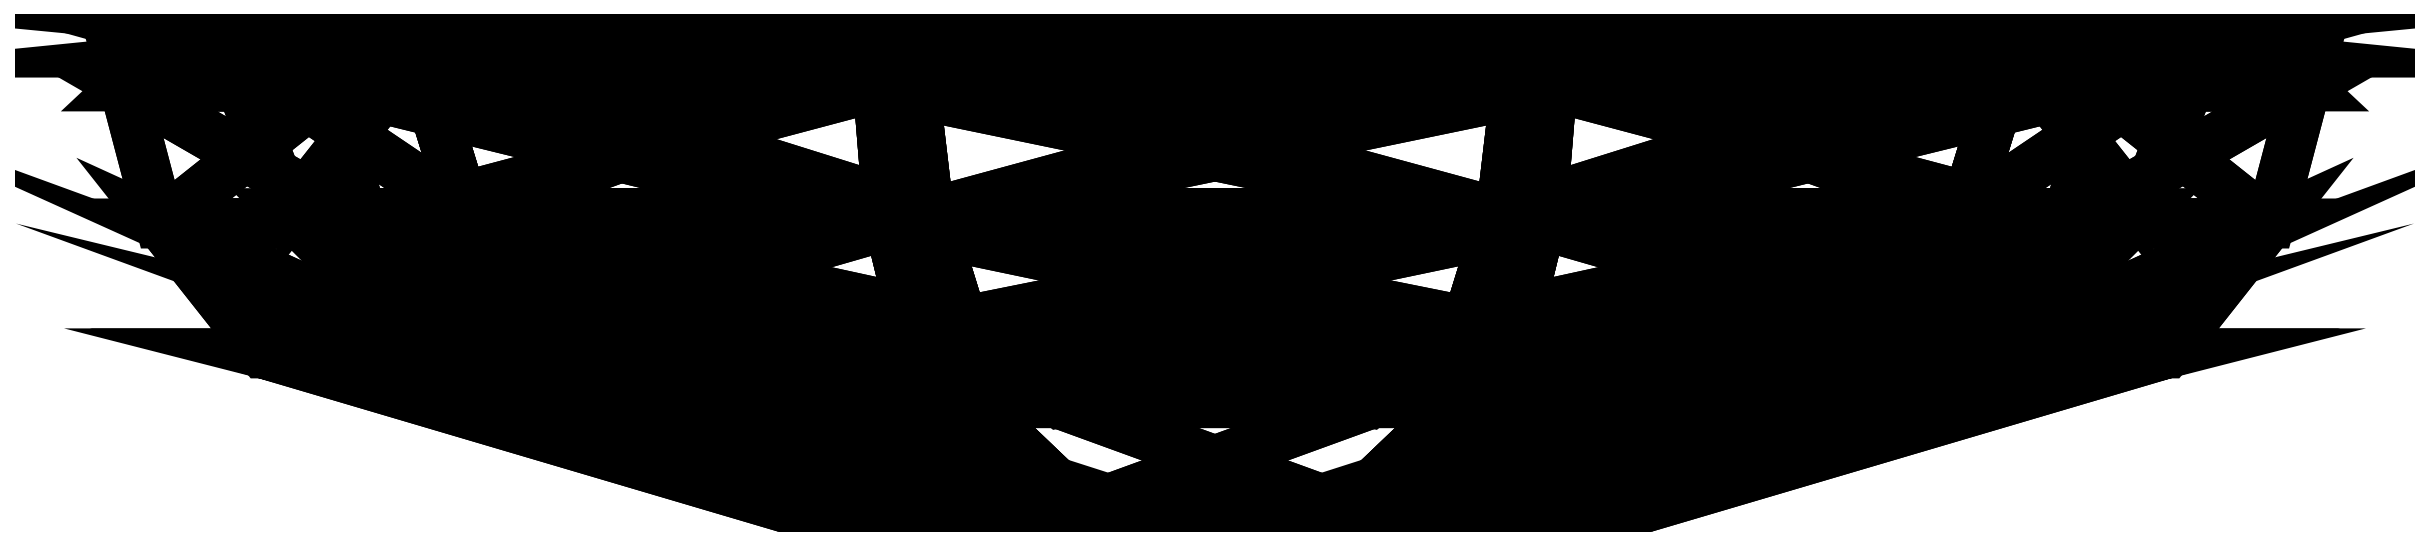
<metadata>
{"format":"dxf","ext":"dxf","renderer":"ezdxf+matplotlib","layout":"modelspace","background":"white","min_lineweight":24,"dpi":150}
</metadata>
<code>
0
SECTION
2
ENTITIES
0
POLYLINE
8
plate01
66
   1
10
0
20
0
30
0
70
   64
71
   99
72
   176
0
VERTEX
8
plate01
10
44.84
20
0
30
0
70
   192
0
VERTEX
8
plate01
10
100
20
16.29
30
0
70
   192
0
VERTEX
8
plate01
10
110.8
20
29.93
30
0
70
   192
0
VERTEX
8
plate01
10
114.6
20
44.33
30
0
70
   192
0
VERTEX
8
plate01
10
109.1
20
49.41
30
0
70
   192
0
VERTEX
8
plate01
10
103.6
20
47.88
30
0
70
   192
0
VERTEX
8
plate01
10
97.17
20
31.01
30
0
70
   192
0
VERTEX
8
plate01
10
85.82
20
19.66
30
0
70
   192
0
VERTEX
8
plate01
10
52.69
20
11.07
30
0
70
   192
0
VERTEX
8
plate01
10
36.28
20
0
30
-26.36
70
   192
0
VERTEX
8
plate01
10
80.9
20
16.29
30
-58.78
70
   192
0
VERTEX
8
plate01
10
89.62
20
29.93
30
-65.11
70
   192
0
VERTEX
8
plate01
10
92.69
20
44.33
30
-67.34
70
   192
0
VERTEX
8
plate01
10
88.29
20
49.41
30
-64.15
70
   192
0
VERTEX
8
plate01
10
83.82
20
47.88
30
-60.9
70
   192
0
VERTEX
8
plate01
10
78.61
20
31.01
30
-57.12
70
   192
0
VERTEX
8
plate01
10
69.43
20
19.66
30
-50.45
70
   192
0
VERTEX
8
plate01
10
42.63
20
11.07
30
-30.97
70
   192
0
VERTEX
8
plate01
10
13.86
20
0
30
-42.65
70
   192
0
VERTEX
8
plate01
10
30.9
20
16.29
30
-95.11
70
   192
0
VERTEX
8
plate01
10
34.23
20
29.93
30
-105.4
70
   192
0
VERTEX
8
plate01
10
35.4
20
44.33
30
-109
70
   192
0
VERTEX
8
plate01
10
33.72
20
49.41
30
-103.8
70
   192
0
VERTEX
8
plate01
10
32.02
20
47.88
30
-98.54
70
   192
0
VERTEX
8
plate01
10
30.03
20
31.01
30
-92.42
70
   192
0
VERTEX
8
plate01
10
26.52
20
19.66
30
-81.62
70
   192
0
VERTEX
8
plate01
10
16.28
20
11.07
30
-50.12
70
   192
0
VERTEX
8
plate01
10
-13.86
20
0
30
-42.65
70
   192
0
VERTEX
8
plate01
10
-30.9
20
16.29
30
-95.11
70
   192
0
VERTEX
8
plate01
10
-34.23
20
29.93
30
-105.4
70
   192
0
VERTEX
8
plate01
10
-35.4
20
44.33
30
-109
70
   192
0
VERTEX
8
plate01
10
-33.72
20
49.41
30
-103.8
70
   192
0
VERTEX
8
plate01
10
-32.02
20
47.88
30
-98.54
70
   192
0
VERTEX
8
plate01
10
-30.03
20
31.01
30
-92.42
70
   192
0
VERTEX
8
plate01
10
-26.52
20
19.66
30
-81.62
70
   192
0
VERTEX
8
plate01
10
-16.28
20
11.07
30
-50.12
70
   192
0
VERTEX
8
plate01
10
-36.28
20
0
30
-26.36
70
   192
0
VERTEX
8
plate01
10
-80.9
20
16.29
30
-58.78
70
   192
0
VERTEX
8
plate01
10
-89.62
20
29.93
30
-65.11
70
   192
0
VERTEX
8
plate01
10
-92.69
20
44.33
30
-67.34
70
   192
0
VERTEX
8
plate01
10
-88.29
20
49.41
30
-64.15
70
   192
0
VERTEX
8
plate01
10
-83.82
20
47.88
30
-60.9
70
   192
0
VERTEX
8
plate01
10
-78.61
20
31.01
30
-57.12
70
   192
0
VERTEX
8
plate01
10
-69.43
20
19.66
30
-50.45
70
   192
0
VERTEX
8
plate01
10
-42.63
20
11.07
30
-30.97
70
   192
0
VERTEX
8
plate01
10
-44.84
20
0
30
-0
70
   192
0
VERTEX
8
plate01
10
-100
20
16.29
30
-0
70
   192
0
VERTEX
8
plate01
10
-110.8
20
29.93
30
-0
70
   192
0
VERTEX
8
plate01
10
-114.6
20
44.33
30
-0
70
   192
0
VERTEX
8
plate01
10
-109.1
20
49.41
30
-0
70
   192
0
VERTEX
8
plate01
10
-103.6
20
47.88
30
-0
70
   192
0
VERTEX
8
plate01
10
-97.17
20
31.01
30
-0
70
   192
0
VERTEX
8
plate01
10
-85.82
20
19.66
30
-0
70
   192
0
VERTEX
8
plate01
10
-52.69
20
11.07
30
-0
70
   192
0
VERTEX
8
plate01
10
-36.28
20
0
30
26.36
70
   192
0
VERTEX
8
plate01
10
-80.9
20
16.29
30
58.78
70
   192
0
VERTEX
8
plate01
10
-89.62
20
29.93
30
65.11
70
   192
0
VERTEX
8
plate01
10
-92.69
20
44.33
30
67.34
70
   192
0
VERTEX
8
plate01
10
-88.29
20
49.41
30
64.15
70
   192
0
VERTEX
8
plate01
10
-83.82
20
47.88
30
60.9
70
   192
0
VERTEX
8
plate01
10
-78.61
20
31.01
30
57.12
70
   192
0
VERTEX
8
plate01
10
-69.43
20
19.66
30
50.45
70
   192
0
VERTEX
8
plate01
10
-42.63
20
11.07
30
30.97
70
   192
0
VERTEX
8
plate01
10
-13.86
20
0
30
42.65
70
   192
0
VERTEX
8
plate01
10
-30.9
20
16.29
30
95.11
70
   192
0
VERTEX
8
plate01
10
-34.23
20
29.93
30
105.4
70
   192
0
VERTEX
8
plate01
10
-35.4
20
44.33
30
109
70
   192
0
VERTEX
8
plate01
10
-33.72
20
49.41
30
103.8
70
   192
0
VERTEX
8
plate01
10
-32.02
20
47.88
30
98.54
70
   192
0
VERTEX
8
plate01
10
-30.03
20
31.01
30
92.42
70
   192
0
VERTEX
8
plate01
10
-26.52
20
19.66
30
81.62
70
   192
0
VERTEX
8
plate01
10
-16.28
20
11.07
30
50.12
70
   192
0
VERTEX
8
plate01
10
13.86
20
0
30
42.65
70
   192
0
VERTEX
8
plate01
10
30.9
20
16.29
30
95.11
70
   192
0
VERTEX
8
plate01
10
34.23
20
29.93
30
105.4
70
   192
0
VERTEX
8
plate01
10
35.4
20
44.33
30
109
70
   192
0
VERTEX
8
plate01
10
33.72
20
49.41
30
103.8
70
   192
0
VERTEX
8
plate01
10
32.02
20
47.88
30
98.54
70
   192
0
VERTEX
8
plate01
10
30.03
20
31.01
30
92.42
70
   192
0
VERTEX
8
plate01
10
26.52
20
19.66
30
81.62
70
   192
0
VERTEX
8
plate01
10
16.28
20
11.07
30
50.12
70
   192
0
VERTEX
8
plate01
10
36.28
20
0
30
26.36
70
   192
0
VERTEX
8
plate01
10
80.9
20
16.29
30
58.78
70
   192
0
VERTEX
8
plate01
10
89.62
20
29.93
30
65.11
70
   192
0
VERTEX
8
plate01
10
92.69
20
44.33
30
67.34
70
   192
0
VERTEX
8
plate01
10
88.29
20
49.41
30
64.15
70
   192
0
VERTEX
8
plate01
10
83.82
20
47.88
30
60.9
70
   192
0
VERTEX
8
plate01
10
78.61
20
31.01
30
57.12
70
   192
0
VERTEX
8
plate01
10
69.43
20
19.66
30
50.45
70
   192
0
VERTEX
8
plate01
10
42.63
20
11.07
30
30.97
70
   192
0
VERTEX
8
plate01
10
0
20
0
30
0
70
   192
0
VERTEX
8
plate01
10
0
20
0
30
0
70
   192
0
VERTEX
8
plate01
10
0
20
0
30
0
70
   192
0
VERTEX
8
plate01
10
0
20
0
30
0
70
   192
0
VERTEX
8
plate01
10
0
20
0
30
0
70
   192
0
VERTEX
8
plate01
10
0
20
0
30
0
70
   192
0
VERTEX
8
plate01
10
0
20
0
30
0
70
   192
0
VERTEX
8
plate01
10
0
20
0
30
0
70
   192
0
VERTEX
8
plate01
10
0
20
0
30
0
70
   192
0
VERTEX
8
plate01
10
0
20
0
30
0
70
   128
71
   1
72
   2
73
   11
0
VERTEX
8
plate01
10
0
20
0
30
0
70
   128
71
   2
72
   3
73
   12
0
VERTEX
8
plate01
10
0
20
0
30
0
70
   128
71
   3
72
   4
73
   13
0
VERTEX
8
plate01
10
0
20
0
30
0
70
   128
71
   4
72
   5
73
   14
0
VERTEX
8
plate01
10
0
20
0
30
0
70
   128
71
   5
72
   6
73
   15
0
VERTEX
8
plate01
10
0
20
0
30
0
70
   128
71
   6
72
   7
73
   16
0
VERTEX
8
plate01
10
0
20
0
30
0
70
   128
71
   7
72
   8
73
   17
0
VERTEX
8
plate01
10
0
20
0
30
0
70
   128
71
   8
72
   9
73
   18
0
VERTEX
8
plate01
10
0
20
0
30
0
70
   128
71
   10
72
   11
73
   20
0
VERTEX
8
plate01
10
0
20
0
30
0
70
   128
71
   11
72
   12
73
   21
0
VERTEX
8
plate01
10
0
20
0
30
0
70
   128
71
   12
72
   13
73
   22
0
VERTEX
8
plate01
10
0
20
0
30
0
70
   128
71
   13
72
   14
73
   23
0
VERTEX
8
plate01
10
0
20
0
30
0
70
   128
71
   14
72
   15
73
   24
0
VERTEX
8
plate01
10
0
20
0
30
0
70
   128
71
   15
72
   16
73
   25
0
VERTEX
8
plate01
10
0
20
0
30
0
70
   128
71
   16
72
   17
73
   26
0
VERTEX
8
plate01
10
0
20
0
30
0
70
   128
71
   17
72
   18
73
   27
0
VERTEX
8
plate01
10
0
20
0
30
0
70
   128
71
   19
72
   20
73
   29
0
VERTEX
8
plate01
10
0
20
0
30
0
70
   128
71
   20
72
   21
73
   30
0
VERTEX
8
plate01
10
0
20
0
30
0
70
   128
71
   21
72
   22
73
   31
0
VERTEX
8
plate01
10
0
20
0
30
0
70
   128
71
   22
72
   23
73
   32
0
VERTEX
8
plate01
10
0
20
0
30
0
70
   128
71
   23
72
   24
73
   33
0
VERTEX
8
plate01
10
0
20
0
30
0
70
   128
71
   24
72
   25
73
   34
0
VERTEX
8
plate01
10
0
20
0
30
0
70
   128
71
   25
72
   26
73
   35
0
VERTEX
8
plate01
10
0
20
0
30
0
70
   128
71
   26
72
   27
73
   36
0
VERTEX
8
plate01
10
0
20
0
30
0
70
   128
71
   28
72
   29
73
   38
0
VERTEX
8
plate01
10
0
20
0
30
0
70
   128
71
   29
72
   30
73
   39
0
VERTEX
8
plate01
10
0
20
0
30
0
70
   128
71
   30
72
   31
73
   40
0
VERTEX
8
plate01
10
0
20
0
30
0
70
   128
71
   31
72
   32
73
   41
0
VERTEX
8
plate01
10
0
20
0
30
0
70
   128
71
   32
72
   33
73
   42
0
VERTEX
8
plate01
10
0
20
0
30
0
70
   128
71
   33
72
   34
73
   43
0
VERTEX
8
plate01
10
0
20
0
30
0
70
   128
71
   34
72
   35
73
   44
0
VERTEX
8
plate01
10
0
20
0
30
0
70
   128
71
   35
72
   36
73
   45
0
VERTEX
8
plate01
10
0
20
0
30
0
70
   128
71
   37
72
   38
73
   47
0
VERTEX
8
plate01
10
0
20
0
30
0
70
   128
71
   38
72
   39
73
   48
0
VERTEX
8
plate01
10
0
20
0
30
0
70
   128
71
   39
72
   40
73
   49
0
VERTEX
8
plate01
10
0
20
0
30
0
70
   128
71
   40
72
   41
73
   50
0
VERTEX
8
plate01
10
0
20
0
30
0
70
   128
71
   41
72
   42
73
   51
0
VERTEX
8
plate01
10
0
20
0
30
0
70
   128
71
   42
72
   43
73
   52
0
VERTEX
8
plate01
10
0
20
0
30
0
70
   128
71
   43
72
   44
73
   53
0
VERTEX
8
plate01
10
0
20
0
30
0
70
   128
71
   44
72
   45
73
   54
0
VERTEX
8
plate01
10
0
20
0
30
0
70
   128
71
   46
72
   47
73
   56
0
VERTEX
8
plate01
10
0
20
0
30
0
70
   128
71
   47
72
   48
73
   57
0
VERTEX
8
plate01
10
0
20
0
30
0
70
   128
71
   48
72
   49
73
   58
0
VERTEX
8
plate01
10
0
20
0
30
0
70
   128
71
   49
72
   50
73
   59
0
VERTEX
8
plate01
10
0
20
0
30
0
70
   128
71
   50
72
   51
73
   60
0
VERTEX
8
plate01
10
0
20
0
30
0
70
   128
71
   51
72
   52
73
   61
0
VERTEX
8
plate01
10
0
20
0
30
0
70
   128
71
   52
72
   53
73
   62
0
VERTEX
8
plate01
10
0
20
0
30
0
70
   128
71
   53
72
   54
73
   63
0
VERTEX
8
plate01
10
0
20
0
30
0
70
   128
71
   55
72
   56
73
   65
0
VERTEX
8
plate01
10
0
20
0
30
0
70
   128
71
   56
72
   57
73
   66
0
VERTEX
8
plate01
10
0
20
0
30
0
70
   128
71
   57
72
   58
73
   67
0
VERTEX
8
plate01
10
0
20
0
30
0
70
   128
71
   58
72
   59
73
   68
0
VERTEX
8
plate01
10
0
20
0
30
0
70
   128
71
   59
72
   60
73
   69
0
VERTEX
8
plate01
10
0
20
0
30
0
70
   128
71
   60
72
   61
73
   70
0
VERTEX
8
plate01
10
0
20
0
30
0
70
   128
71
   61
72
   62
73
   71
0
VERTEX
8
plate01
10
0
20
0
30
0
70
   128
71
   62
72
   63
73
   72
0
VERTEX
8
plate01
10
0
20
0
30
0
70
   128
71
   64
72
   65
73
   74
0
VERTEX
8
plate01
10
0
20
0
30
0
70
   128
71
   65
72
   66
73
   75
0
VERTEX
8
plate01
10
0
20
0
30
0
70
   128
71
   66
72
   67
73
   76
0
VERTEX
8
plate01
10
0
20
0
30
0
70
   128
71
   67
72
   68
73
   77
0
VERTEX
8
plate01
10
0
20
0
30
0
70
   128
71
   68
72
   69
73
   78
0
VERTEX
8
plate01
10
0
20
0
30
0
70
   128
71
   69
72
   70
73
   79
0
VERTEX
8
plate01
10
0
20
0
30
0
70
   128
71
   70
72
   71
73
   80
0
VERTEX
8
plate01
10
0
20
0
30
0
70
   128
71
   71
72
   72
73
   81
0
VERTEX
8
plate01
10
0
20
0
30
0
70
   128
71
   73
72
   74
73
   83
0
VERTEX
8
plate01
10
0
20
0
30
0
70
   128
71
   74
72
   75
73
   84
0
VERTEX
8
plate01
10
0
20
0
30
0
70
   128
71
   75
72
   76
73
   85
0
VERTEX
8
plate01
10
0
20
0
30
0
70
   128
71
   76
72
   77
73
   86
0
VERTEX
8
plate01
10
0
20
0
30
0
70
   128
71
   77
72
   78
73
   87
0
VERTEX
8
plate01
10
0
20
0
30
0
70
   128
71
   78
72
   79
73
   88
0
VERTEX
8
plate01
10
0
20
0
30
0
70
   128
71
   79
72
   80
73
   89
0
VERTEX
8
plate01
10
0
20
0
30
0
70
   128
71
   80
72
   81
73
   90
0
VERTEX
8
plate01
10
0
20
0
30
0
70
   128
71
   82
72
   83
73
   2
0
VERTEX
8
plate01
10
0
20
0
30
0
70
   128
71
   83
72
   84
73
   3
0
VERTEX
8
plate01
10
0
20
0
30
0
70
   128
71
   84
72
   85
73
   4
0
VERTEX
8
plate01
10
0
20
0
30
0
70
   128
71
   85
72
   86
73
   5
0
VERTEX
8
plate01
10
0
20
0
30
0
70
   128
71
   86
72
   87
73
   6
0
VERTEX
8
plate01
10
0
20
0
30
0
70
   128
71
   87
72
   88
73
   7
0
VERTEX
8
plate01
10
0
20
0
30
0
70
   128
71
   88
72
   89
73
   8
0
VERTEX
8
plate01
10
0
20
0
30
0
70
   128
71
   89
72
   90
73
   9
0
VERTEX
8
plate01
10
0
20
0
30
0
70
   128
71
   18
72
   36
73
   27
0
VERTEX
8
plate01
10
0
20
0
30
0
70
   128
71
   18
72
   9
73
   90
0
VERTEX
8
plate01
10
0
20
0
30
0
70
   128
71
   36
72
   18
73
   81
0
VERTEX
8
plate01
10
0
20
0
30
0
70
   128
71
   81
72
   72
73
   63
0
VERTEX
8
plate01
10
0
20
0
30
0
70
   128
71
   63
72
   54
73
   45
0
VERTEX
8
plate01
10
0
20
0
30
0
70
   128
71
   37
72
   1
73
   10
0
VERTEX
8
plate01
10
0
20
0
30
0
70
   128
71
   82
72
   1
73
   37
0
VERTEX
8
plate01
10
0
20
0
30
0
70
   128
71
   19
72
   28
73
   37
0
VERTEX
8
plate01
10
0
20
0
30
0
70
   128
71
   64
72
   37
73
   46
0
VERTEX
8
plate01
10
0
20
0
30
0
70
   128
71
   64
72
   73
73
   82
0
VERTEX
8
plate01
10
0
20
0
30
0
70
   128
71
   1
72
   11
73
   10
0
VERTEX
8
plate01
10
0
20
0
30
0
70
   128
71
   2
72
   12
73
   11
0
VERTEX
8
plate01
10
0
20
0
30
0
70
   128
71
   3
72
   13
73
   12
0
VERTEX
8
plate01
10
0
20
0
30
0
70
   128
71
   4
72
   14
73
   13
0
VERTEX
8
plate01
10
0
20
0
30
0
70
   128
71
   5
72
   15
73
   14
0
VERTEX
8
plate01
10
0
20
0
30
0
70
   128
71
   6
72
   16
73
   15
0
VERTEX
8
plate01
10
0
20
0
30
0
70
   128
71
   7
72
   17
73
   16
0
VERTEX
8
plate01
10
0
20
0
30
0
70
   128
71
   8
72
   18
73
   17
0
VERTEX
8
plate01
10
0
20
0
30
0
70
   128
71
   10
72
   20
73
   19
0
VERTEX
8
plate01
10
0
20
0
30
0
70
   128
71
   11
72
   21
73
   20
0
VERTEX
8
plate01
10
0
20
0
30
0
70
   128
71
   12
72
   22
73
   21
0
VERTEX
8
plate01
10
0
20
0
30
0
70
   128
71
   13
72
   23
73
   22
0
VERTEX
8
plate01
10
0
20
0
30
0
70
   128
71
   14
72
   24
73
   23
0
VERTEX
8
plate01
10
0
20
0
30
0
70
   128
71
   15
72
   25
73
   24
0
VERTEX
8
plate01
10
0
20
0
30
0
70
   128
71
   16
72
   26
73
   25
0
VERTEX
8
plate01
10
0
20
0
30
0
70
   128
71
   17
72
   27
73
   26
0
VERTEX
8
plate01
10
0
20
0
30
0
70
   128
71
   19
72
   29
73
   28
0
VERTEX
8
plate01
10
0
20
0
30
0
70
   128
71
   20
72
   30
73
   29
0
VERTEX
8
plate01
10
0
20
0
30
0
70
   128
71
   21
72
   31
73
   30
0
VERTEX
8
plate01
10
0
20
0
30
0
70
   128
71
   22
72
   32
73
   31
0
VERTEX
8
plate01
10
0
20
0
30
0
70
   128
71
   23
72
   33
73
   32
0
VERTEX
8
plate01
10
0
20
0
30
0
70
   128
71
   24
72
   34
73
   33
0
VERTEX
8
plate01
10
0
20
0
30
0
70
   128
71
   25
72
   35
73
   34
0
VERTEX
8
plate01
10
0
20
0
30
0
70
   128
71
   26
72
   36
73
   35
0
VERTEX
8
plate01
10
0
20
0
30
0
70
   128
71
   28
72
   38
73
   37
0
VERTEX
8
plate01
10
0
20
0
30
0
70
   128
71
   29
72
   39
73
   38
0
VERTEX
8
plate01
10
0
20
0
30
0
70
   128
71
   30
72
   40
73
   39
0
VERTEX
8
plate01
10
0
20
0
30
0
70
   128
71
   31
72
   41
73
   40
0
VERTEX
8
plate01
10
0
20
0
30
0
70
   128
71
   32
72
   42
73
   41
0
VERTEX
8
plate01
10
0
20
0
30
0
70
   128
71
   33
72
   43
73
   42
0
VERTEX
8
plate01
10
0
20
0
30
0
70
   128
71
   34
72
   44
73
   43
0
VERTEX
8
plate01
10
0
20
0
30
0
70
   128
71
   35
72
   45
73
   44
0
VERTEX
8
plate01
10
0
20
0
30
0
70
   128
71
   37
72
   47
73
   46
0
VERTEX
8
plate01
10
0
20
0
30
0
70
   128
71
   38
72
   48
73
   47
0
VERTEX
8
plate01
10
0
20
0
30
0
70
   128
71
   39
72
   49
73
   48
0
VERTEX
8
plate01
10
0
20
0
30
0
70
   128
71
   40
72
   50
73
   49
0
VERTEX
8
plate01
10
0
20
0
30
0
70
   128
71
   41
72
   51
73
   50
0
VERTEX
8
plate01
10
0
20
0
30
0
70
   128
71
   42
72
   52
73
   51
0
VERTEX
8
plate01
10
0
20
0
30
0
70
   128
71
   43
72
   53
73
   52
0
VERTEX
8
plate01
10
0
20
0
30
0
70
   128
71
   44
72
   54
73
   53
0
VERTEX
8
plate01
10
0
20
0
30
0
70
   128
71
   46
72
   56
73
   55
0
VERTEX
8
plate01
10
0
20
0
30
0
70
   128
71
   47
72
   57
73
   56
0
VERTEX
8
plate01
10
0
20
0
30
0
70
   128
71
   48
72
   58
73
   57
0
VERTEX
8
plate01
10
0
20
0
30
0
70
   128
71
   49
72
   59
73
   58
0
VERTEX
8
plate01
10
0
20
0
30
0
70
   128
71
   50
72
   60
73
   59
0
VERTEX
8
plate01
10
0
20
0
30
0
70
   128
71
   51
72
   61
73
   60
0
VERTEX
8
plate01
10
0
20
0
30
0
70
   128
71
   52
72
   62
73
   61
0
VERTEX
8
plate01
10
0
20
0
30
0
70
   128
71
   53
72
   63
73
   62
0
VERTEX
8
plate01
10
0
20
0
30
0
70
   128
71
   55
72
   65
73
   64
0
VERTEX
8
plate01
10
0
20
0
30
0
70
   128
71
   56
72
   66
73
   65
0
VERTEX
8
plate01
10
0
20
0
30
0
70
   128
71
   57
72
   67
73
   66
0
VERTEX
8
plate01
10
0
20
0
30
0
70
   128
71
   58
72
   68
73
   67
0
VERTEX
8
plate01
10
0
20
0
30
0
70
   128
71
   59
72
   69
73
   68
0
VERTEX
8
plate01
10
0
20
0
30
0
70
   128
71
   60
72
   70
73
   69
0
VERTEX
8
plate01
10
0
20
0
30
0
70
   128
71
   61
72
   71
73
   70
0
VERTEX
8
plate01
10
0
20
0
30
0
70
   128
71
   62
72
   72
73
   71
0
VERTEX
8
plate01
10
0
20
0
30
0
70
   128
71
   64
72
   74
73
   73
0
VERTEX
8
plate01
10
0
20
0
30
0
70
   128
71
   65
72
   75
73
   74
0
VERTEX
8
plate01
10
0
20
0
30
0
70
   128
71
   66
72
   76
73
   75
0
VERTEX
8
plate01
10
0
20
0
30
0
70
   128
71
   67
72
   77
73
   76
0
VERTEX
8
plate01
10
0
20
0
30
0
70
   128
71
   68
72
   78
73
   77
0
VERTEX
8
plate01
10
0
20
0
30
0
70
   128
71
   69
72
   79
73
   78
0
VERTEX
8
plate01
10
0
20
0
30
0
70
   128
71
   70
72
   80
73
   79
0
VERTEX
8
plate01
10
0
20
0
30
0
70
   128
71
   71
72
   81
73
   80
0
VERTEX
8
plate01
10
0
20
0
30
0
70
   128
71
   73
72
   83
73
   82
0
VERTEX
8
plate01
10
0
20
0
30
0
70
   128
71
   74
72
   84
73
   83
0
VERTEX
8
plate01
10
0
20
0
30
0
70
   128
71
   75
72
   85
73
   84
0
VERTEX
8
plate01
10
0
20
0
30
0
70
   128
71
   76
72
   86
73
   85
0
VERTEX
8
plate01
10
0
20
0
30
0
70
   128
71
   77
72
   87
73
   86
0
VERTEX
8
plate01
10
0
20
0
30
0
70
   128
71
   78
72
   88
73
   87
0
VERTEX
8
plate01
10
0
20
0
30
0
70
   128
71
   79
72
   89
73
   88
0
VERTEX
8
plate01
10
0
20
0
30
0
70
   128
71
   80
72
   90
73
   89
0
VERTEX
8
plate01
10
0
20
0
30
0
70
   128
71
   82
72
   2
73
   1
0
VERTEX
8
plate01
10
0
20
0
30
0
70
   128
71
   83
72
   3
73
   2
0
VERTEX
8
plate01
10
0
20
0
30
0
70
   128
71
   84
72
   4
73
   3
0
VERTEX
8
plate01
10
0
20
0
30
0
70
   128
71
   85
72
   5
73
   4
0
VERTEX
8
plate01
10
0
20
0
30
0
70
   128
71
   86
72
   6
73
   5
0
VERTEX
8
plate01
10
0
20
0
30
0
70
   128
71
   87
72
   7
73
   6
0
VERTEX
8
plate01
10
0
20
0
30
0
70
   128
71
   88
72
   8
73
   7
0
VERTEX
8
plate01
10
0
20
0
30
0
70
   128
71
   89
72
   9
73
   8
0
VERTEX
8
plate01
10
0
20
0
30
0
70
   128
71
   18
72
   90
73
   81
0
VERTEX
8
plate01
10
0
20
0
30
0
70
   128
71
   36
72
   81
73
   45
0
VERTEX
8
plate01
10
0
20
0
30
0
70
   128
71
   81
72
   63
73
   45
0
VERTEX
8
plate01
10
0
20
0
30
0
70
   128
71
   37
72
   10
73
   19
0
VERTEX
8
plate01
10
0
20
0
30
0
70
   128
71
   82
72
   37
73
   64
0
VERTEX
8
plate01
10
0
20
0
30
0
70
   128
71
   64
72
   46
73
   55
0
SEQEND
0
ENDSEC
0
EOF

</code>
